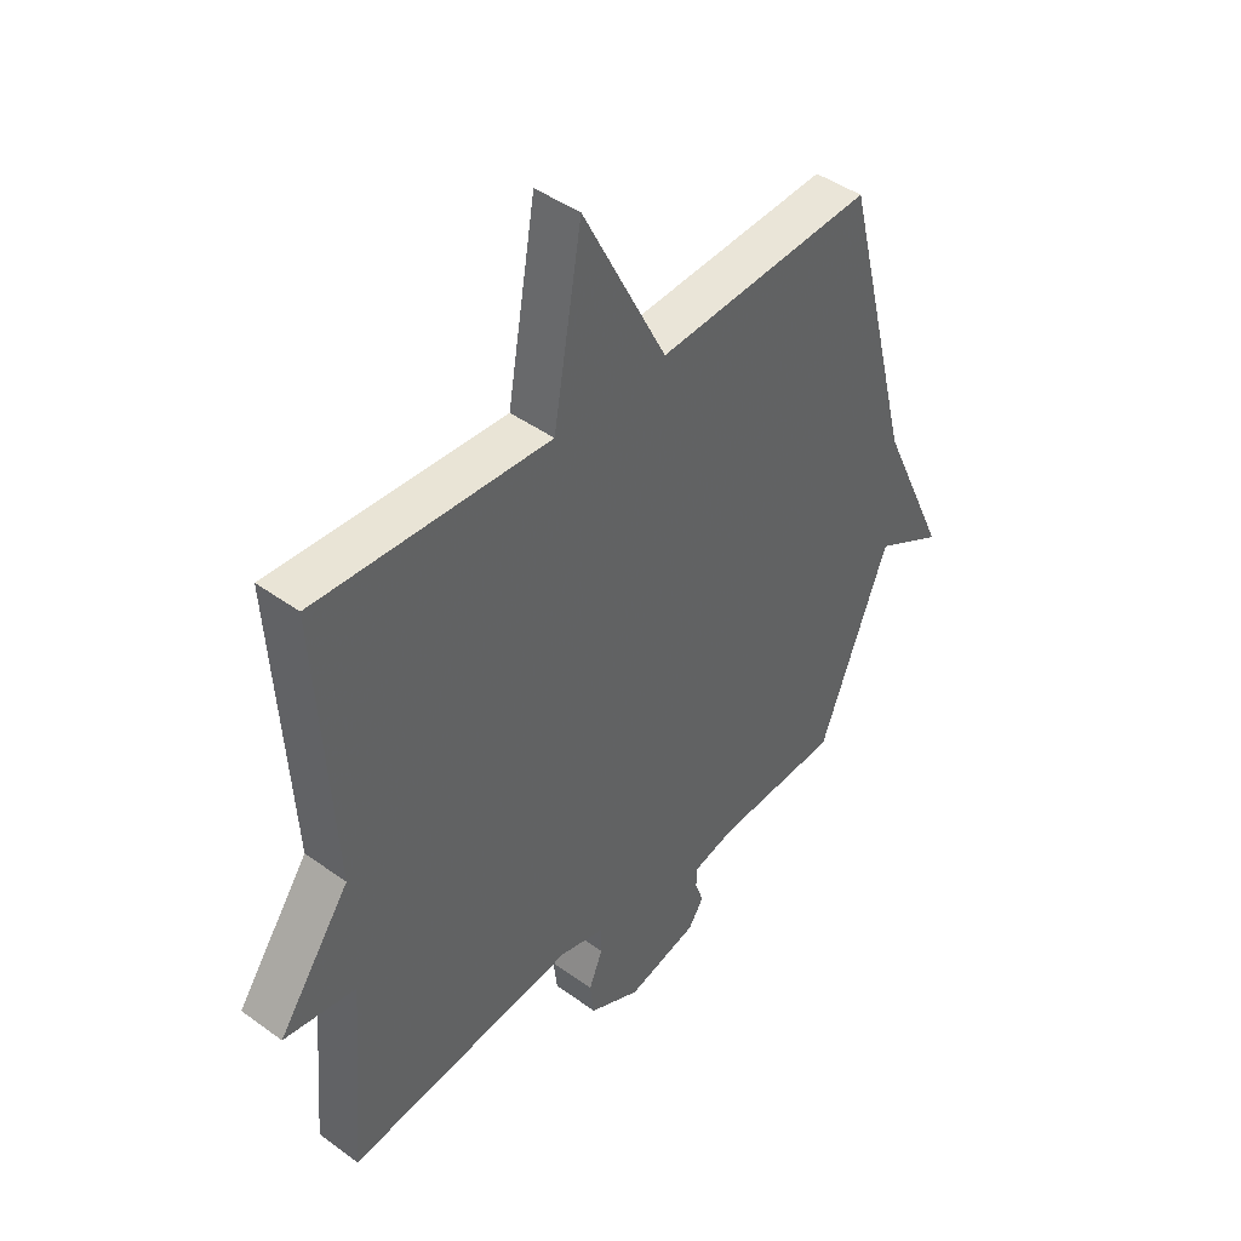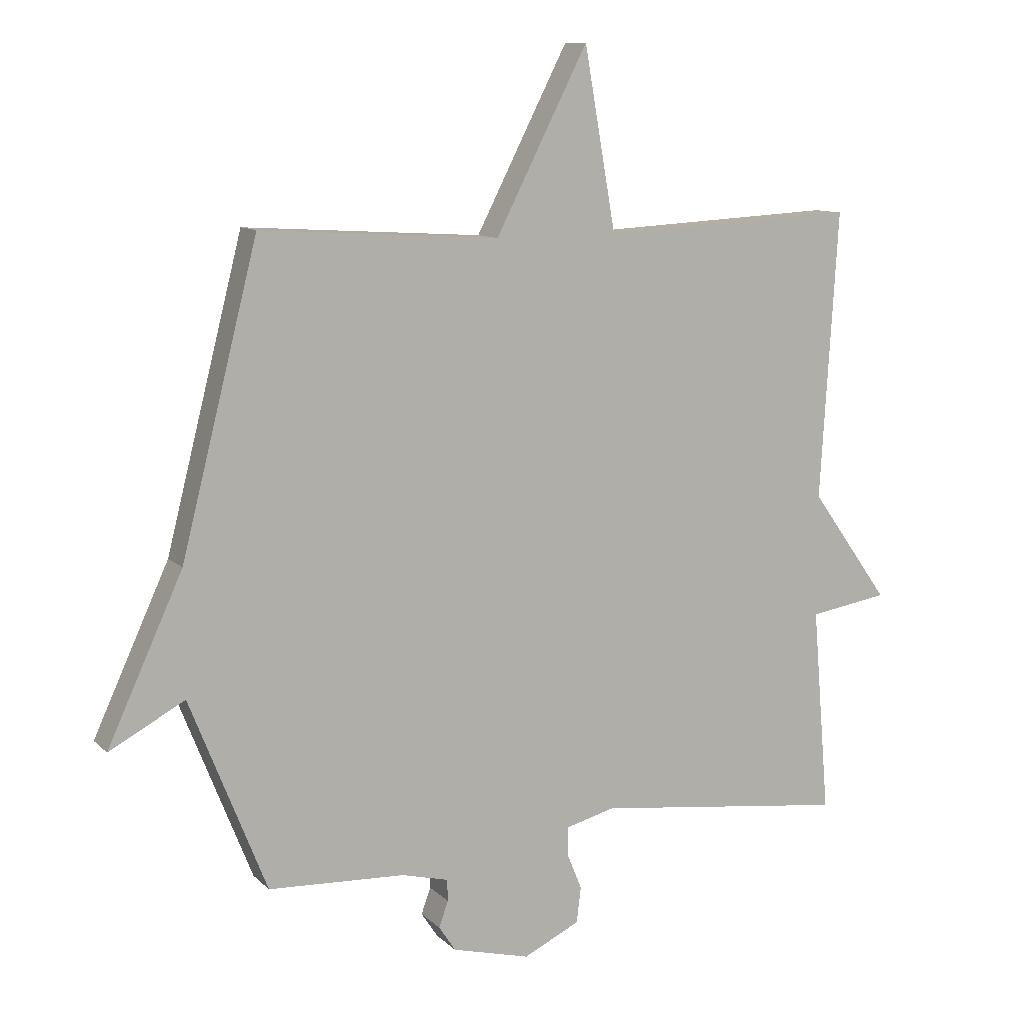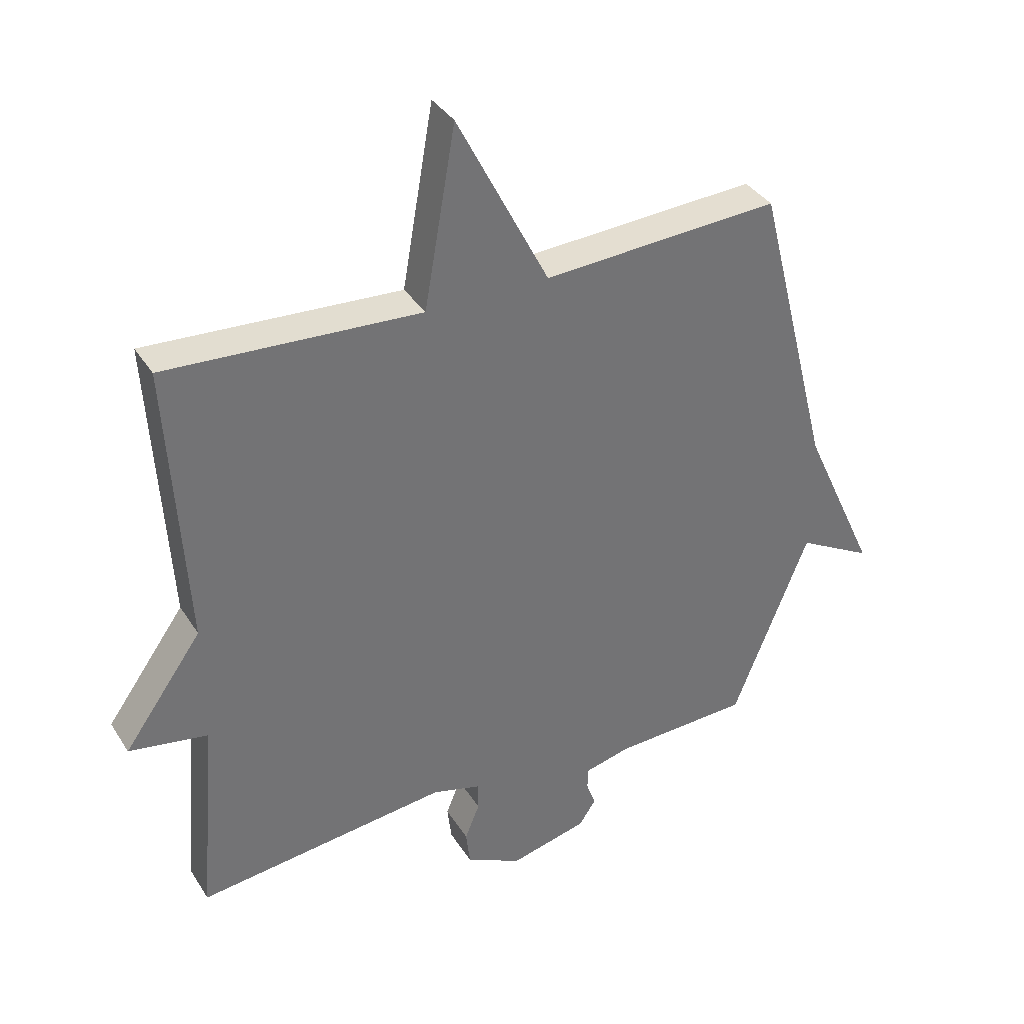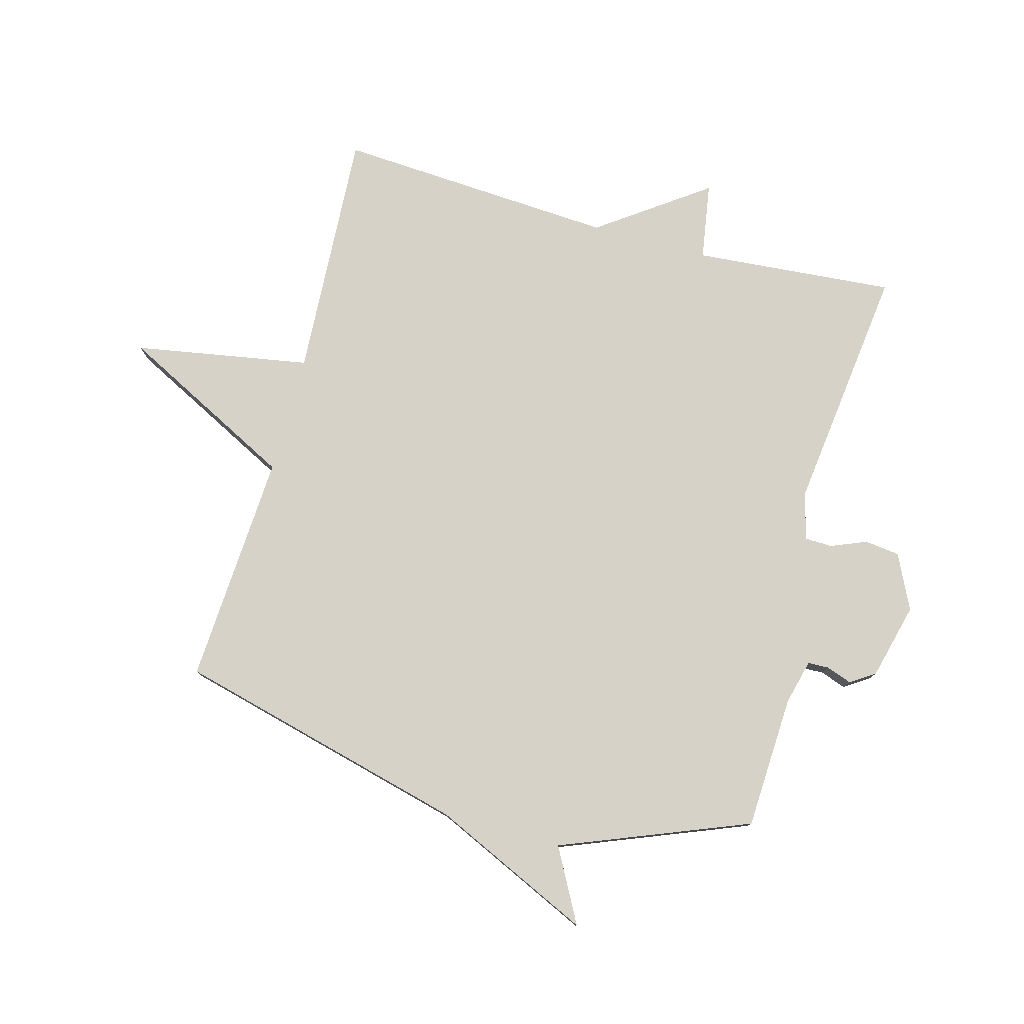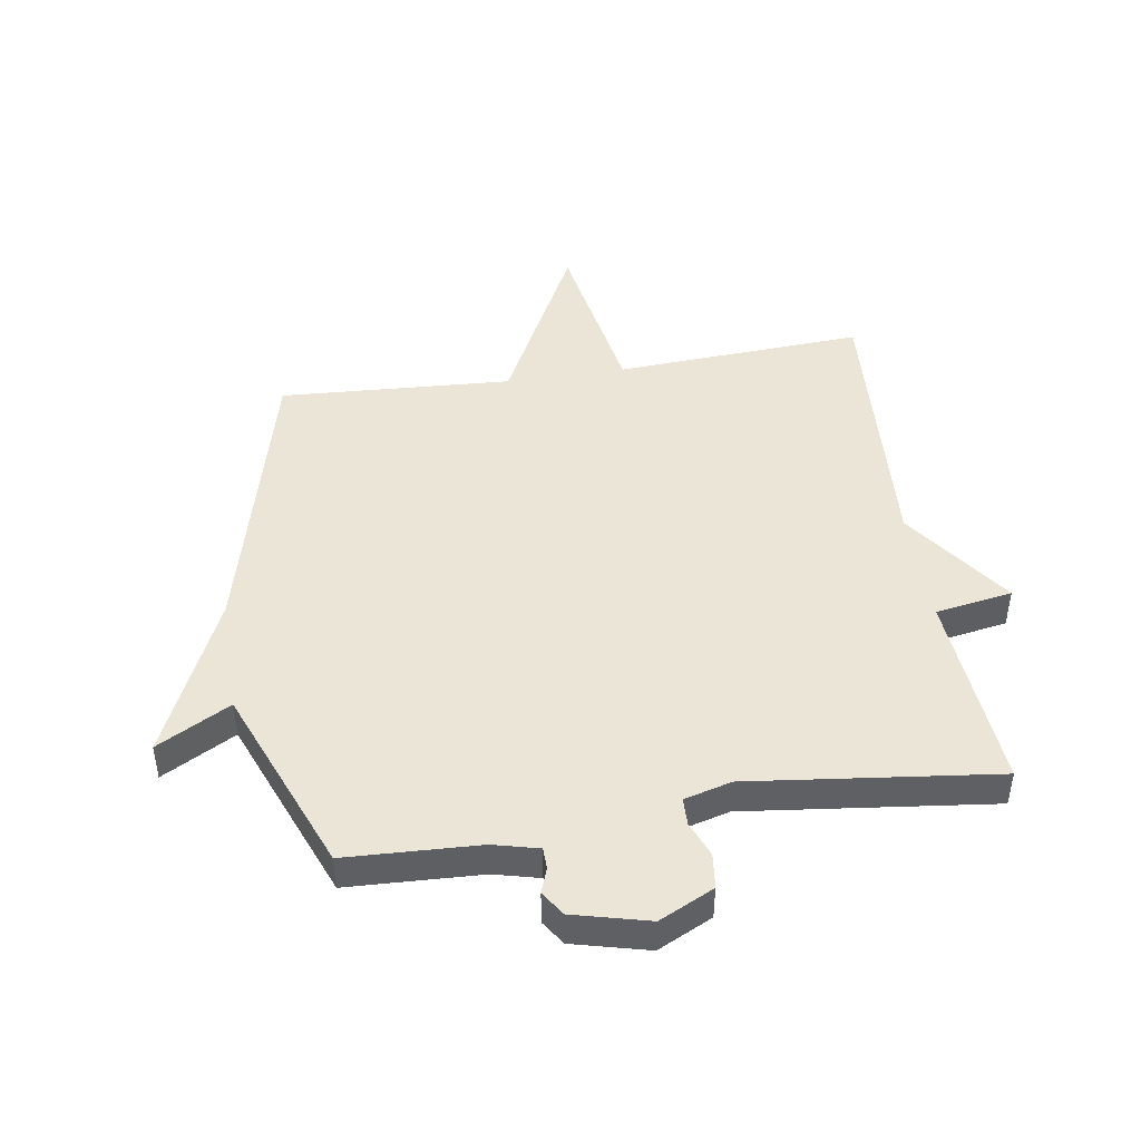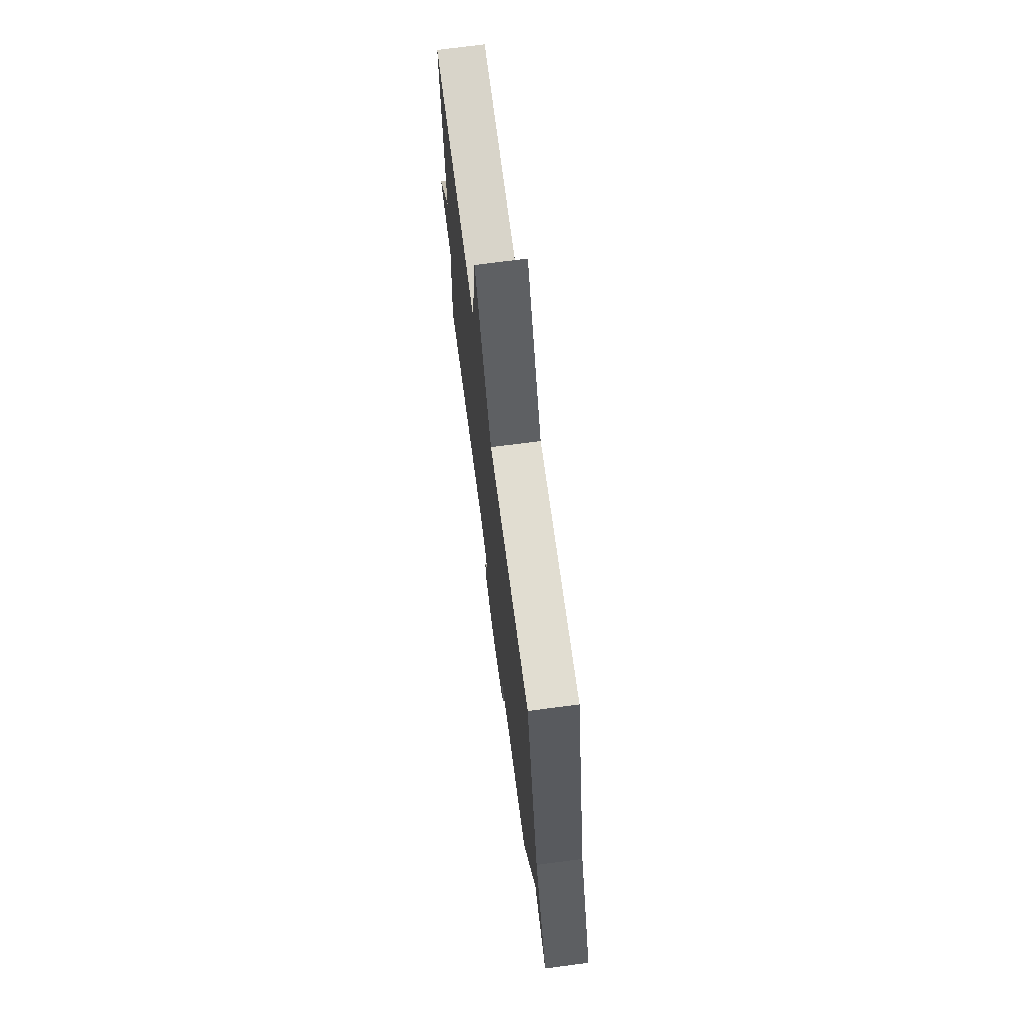
<metadata>
{"format":"obj","ext":"obj","renderer":"f3d","projection":"perspective","resolution":1024,"background":"white","views":[{"elev":43.9,"azim":-49.6,"up":"+Z"},{"elev":10.4,"azim":154.5,"up":"+Z"},{"elev":36.2,"azim":-28.2,"up":"+Z"},{"elev":78.5,"azim":105.3,"up":"+Y"},{"elev":45.8,"azim":171.1,"up":"+Y"},{"elev":72.0,"azim":82.5,"up":"+Z"}]}
</metadata>
<code>
v -0.5 0.07 0.5
v -0.086 0.07 0.477
v -0.035 0.07 0.769
v 0.114 0.07 0.477
v 0.5 0.07 0.5
v 0.624 0.07 0.012
v 0.746 0.07 -0.254
v 0.624 0.07 -0.188
v 0.5 0.07 -0.5
v 0.278 0.07 -0.51
v 0.203 0.07 -0.529
v 0.202 0.07 -0.564
v 0.217 0.07 -0.606
v 0.19 0.07 -0.647
v 0.064 0.07 -0.679
v -0.027 0.07 -0.635
v -0.034 0.07 -0.577
v -0.01 0.07 -0.518
v -0.011 0.07 -0.472
v -0.09 0.07 -0.451
v -0.5 0.07 -0.5
v -0.472 0.07 -0.166
v -0.6 0.07 -0.145
v -0.472 0.07 0.034
v -0.5 0 0.5
v -0.086 0 0.477
v -0.035 0 0.769
v 0.114 0 0.477
v 0.5 0 0.5
v 0.624 0 0.012
v 0.746 0 -0.254
v 0.624 0 -0.188
v 0.5 0 -0.5
v 0.278 0 -0.51
v 0.203 0 -0.529
v 0.202 0 -0.564
v 0.217 0 -0.606
v 0.19 0 -0.647
v 0.064 0 -0.679
v -0.027 0 -0.635
v -0.034 0 -0.577
v -0.01 0 -0.518
v -0.011 0 -0.472
v -0.09 0 -0.451
v -0.5 0 -0.5
v -0.472 0 -0.166
v -0.6 0 -0.145
v -0.472 0 0.034
f 22 23 24
f 20 21 22
f 19 20 22 24
f 16 17 18
f 15 16 18
f 14 15 18
f 13 14 18
f 12 13 18
f 11 12 18 19
f 24 1 2
f 19 24 2
f 11 19 2
f 10 11 2
f 6 7 8
f 8 9 10
f 6 8 10
f 5 6 10
f 4 5 10
f 2 3 4 10
f 48 47 46
f 46 45 44
f 48 46 44 43
f 42 41 40
f 42 40 39
f 42 39 38
f 42 38 37
f 42 37 36
f 43 42 36 35
f 26 25 48
f 26 48 43
f 26 43 35
f 26 35 34
f 32 31 30
f 34 33 32
f 34 32 30
f 34 30 29
f 34 29 28
f 34 28 27 26
f 1 25 26 2
f 2 26 27 3
f 3 27 28 4
f 4 28 29 5
f 5 29 30 6
f 6 30 31 7
f 7 31 32 8
f 8 32 33 9
f 9 33 34 10
f 10 34 35 11
f 11 35 36 12
f 12 36 37 13
f 13 37 38 14
f 14 38 39 15
f 15 39 40 16
f 16 40 41 17
f 17 41 42 18
f 18 42 43 19
f 19 43 44 20
f 20 44 45 21
f 21 45 46 22
f 22 46 47 23
f 23 47 48 24
f 24 48 25 1

</code>
